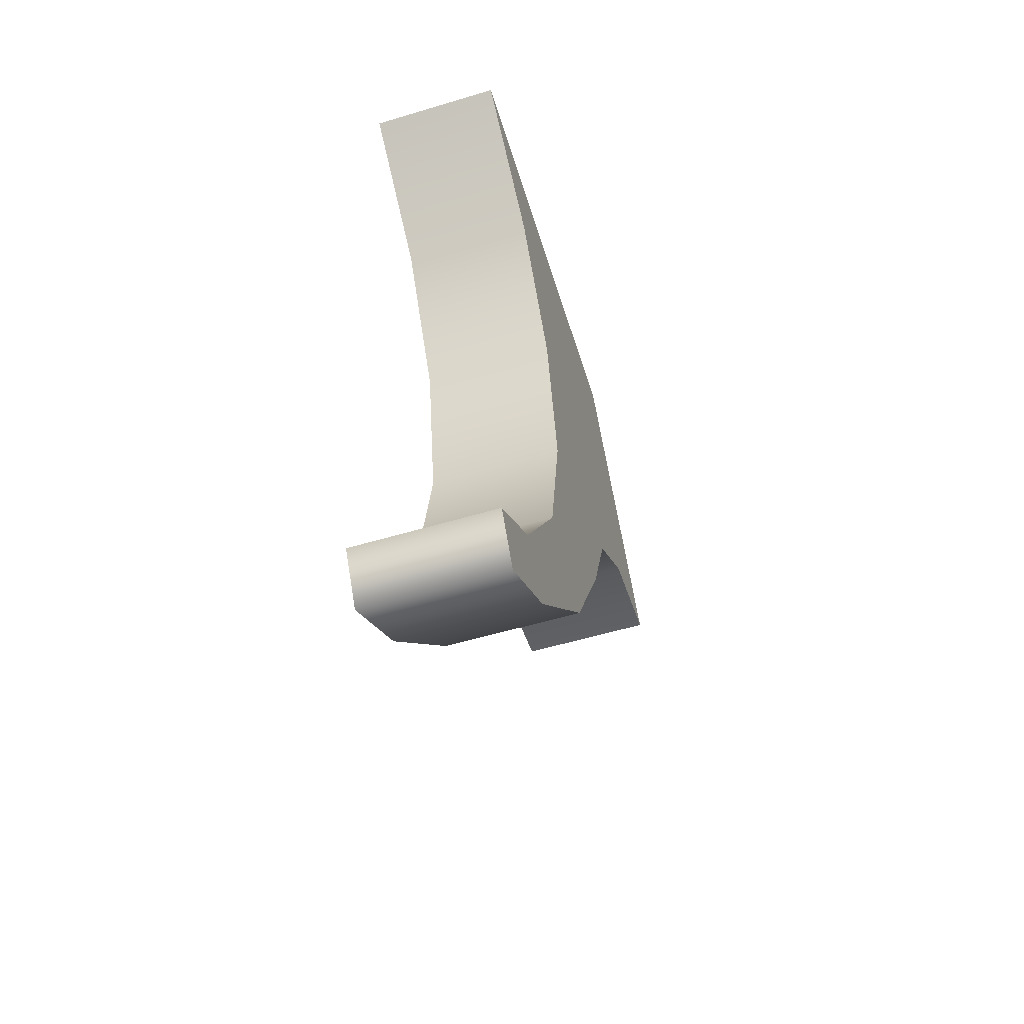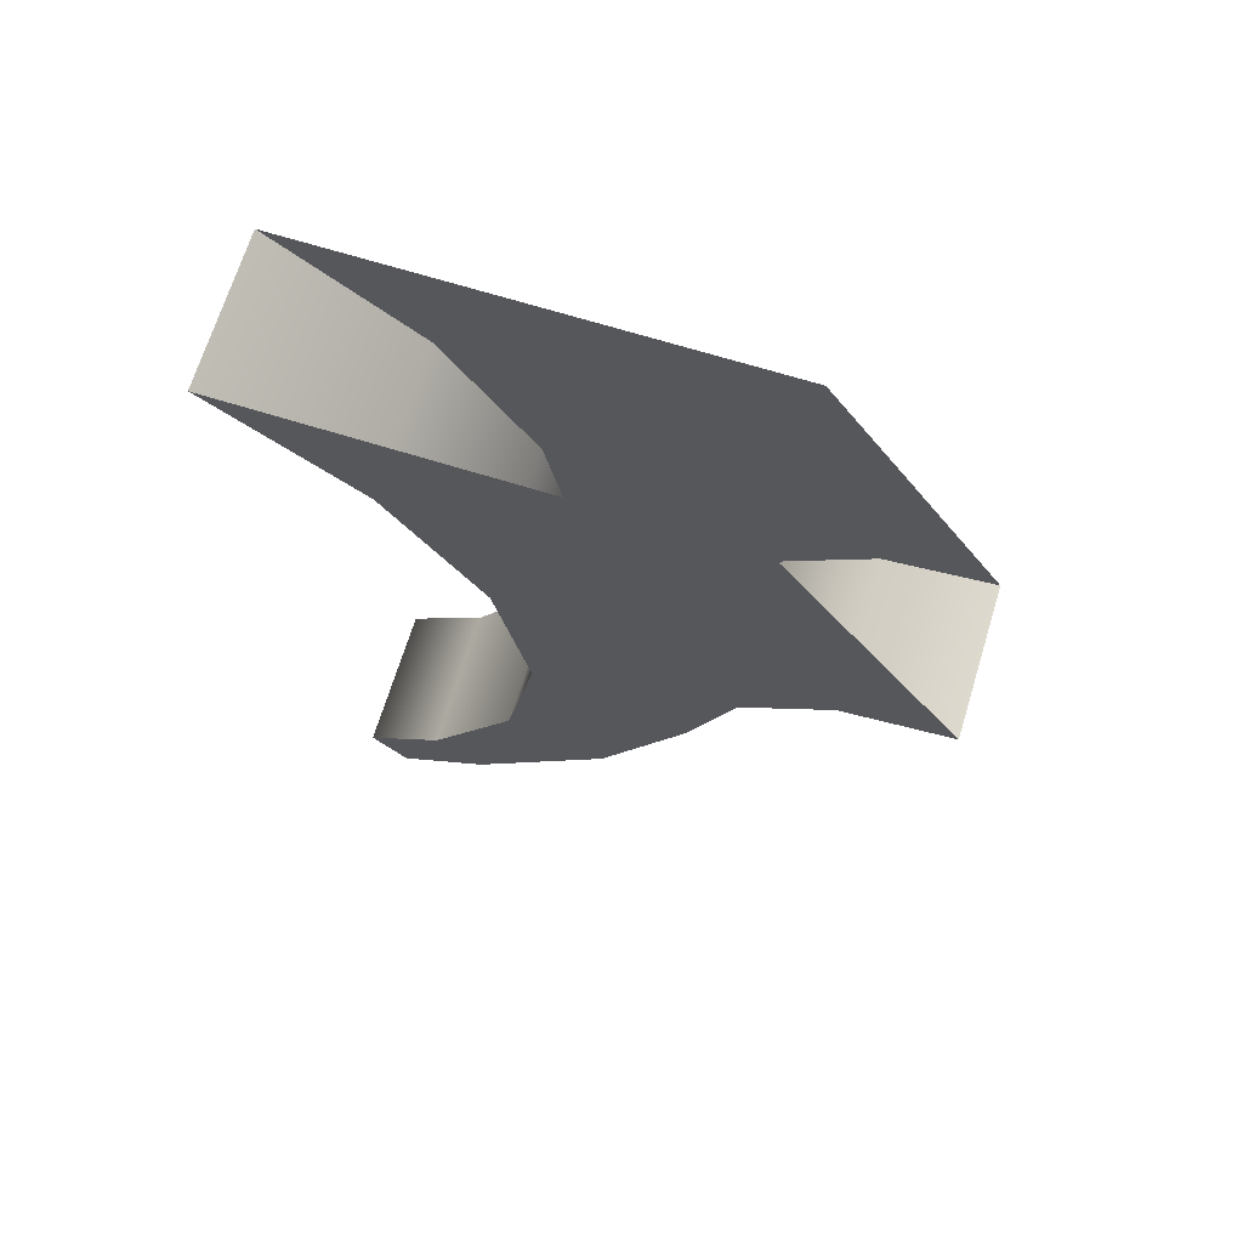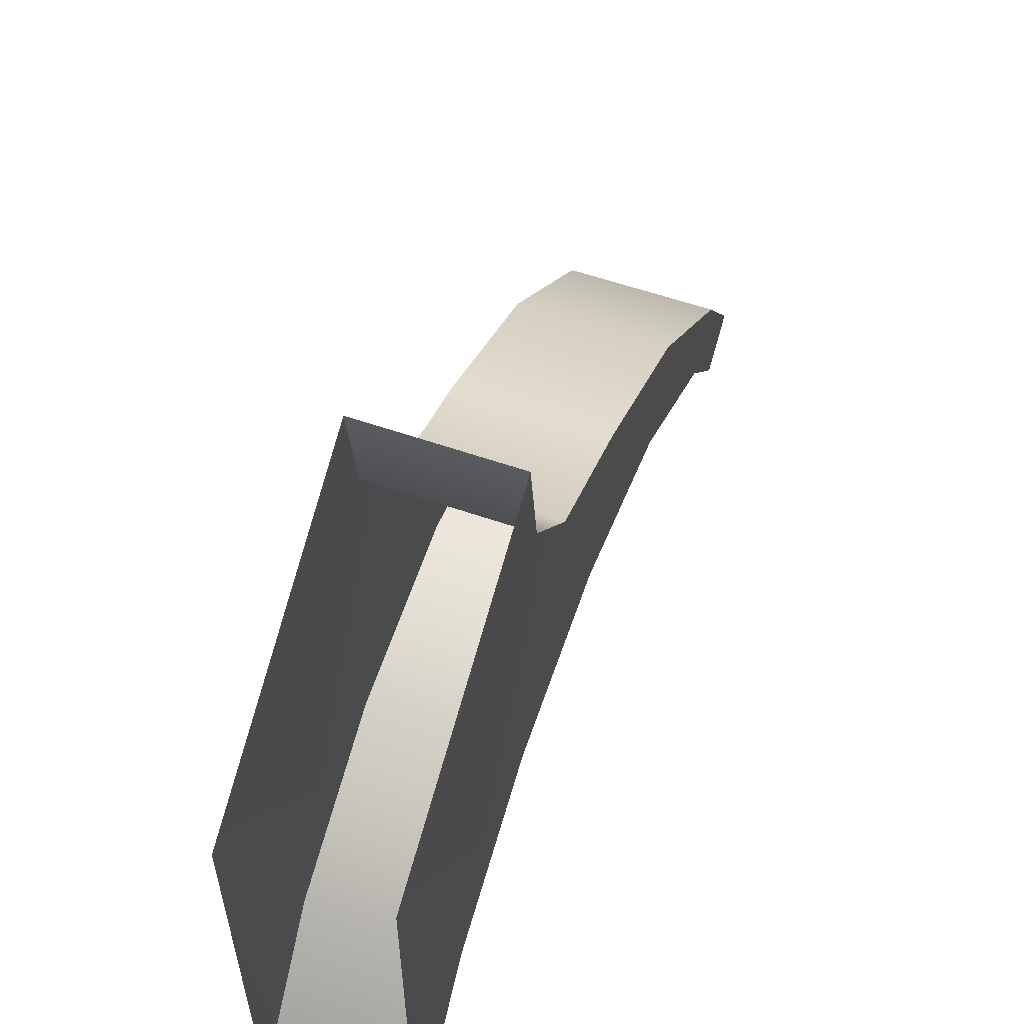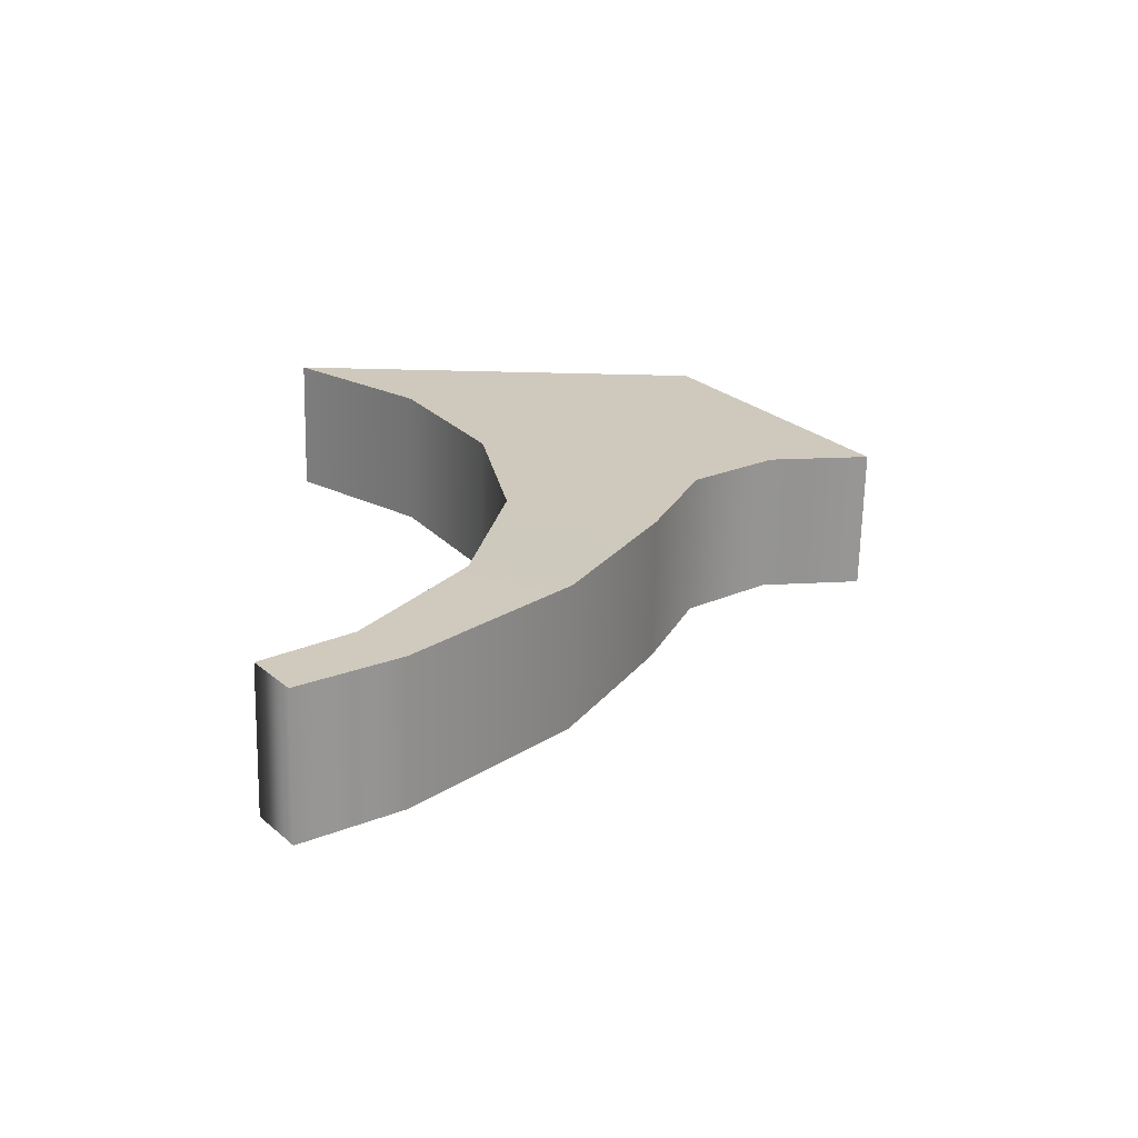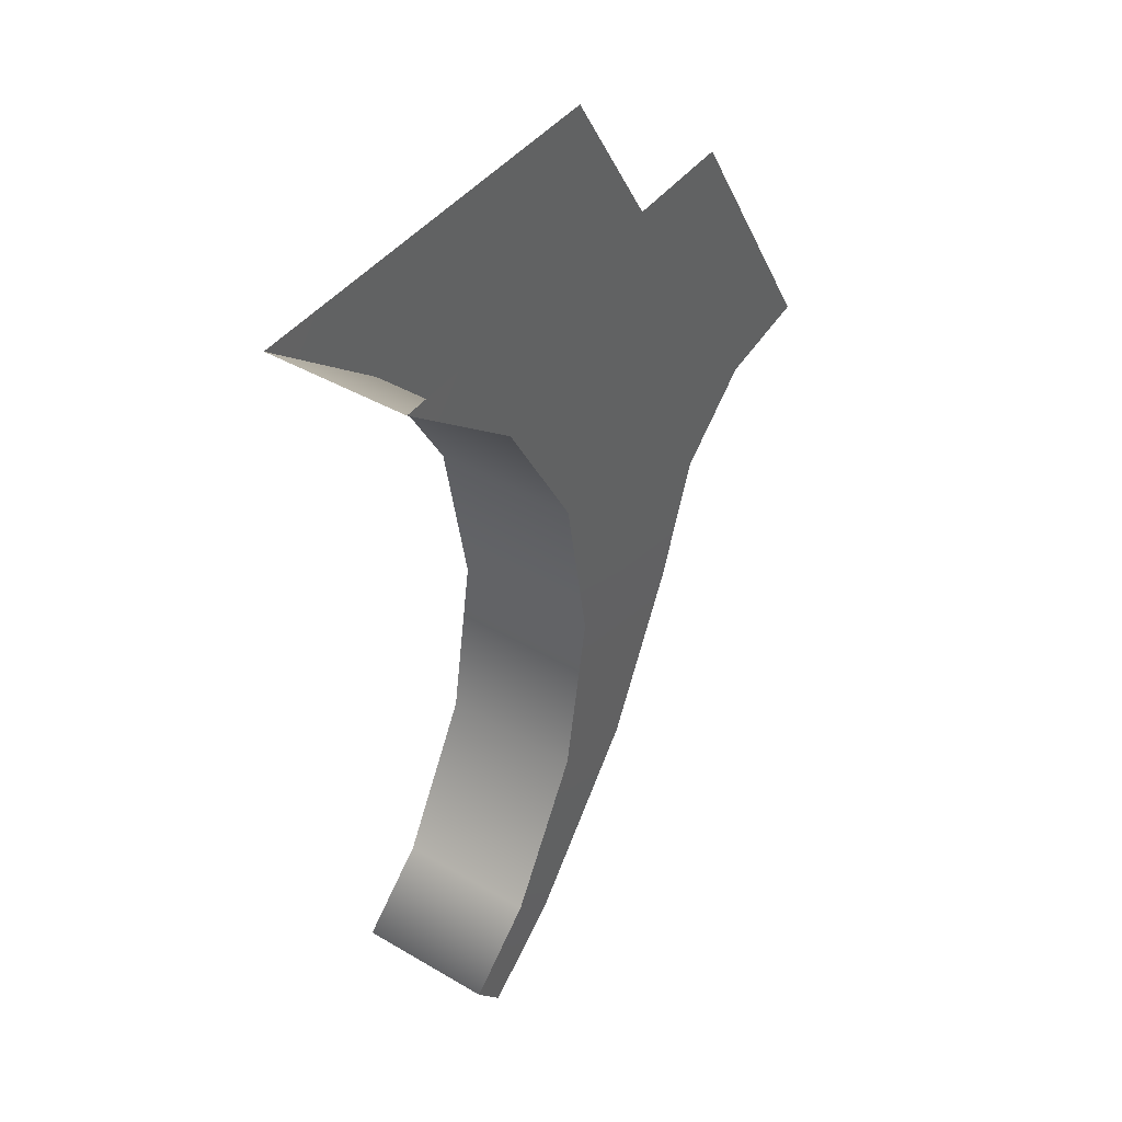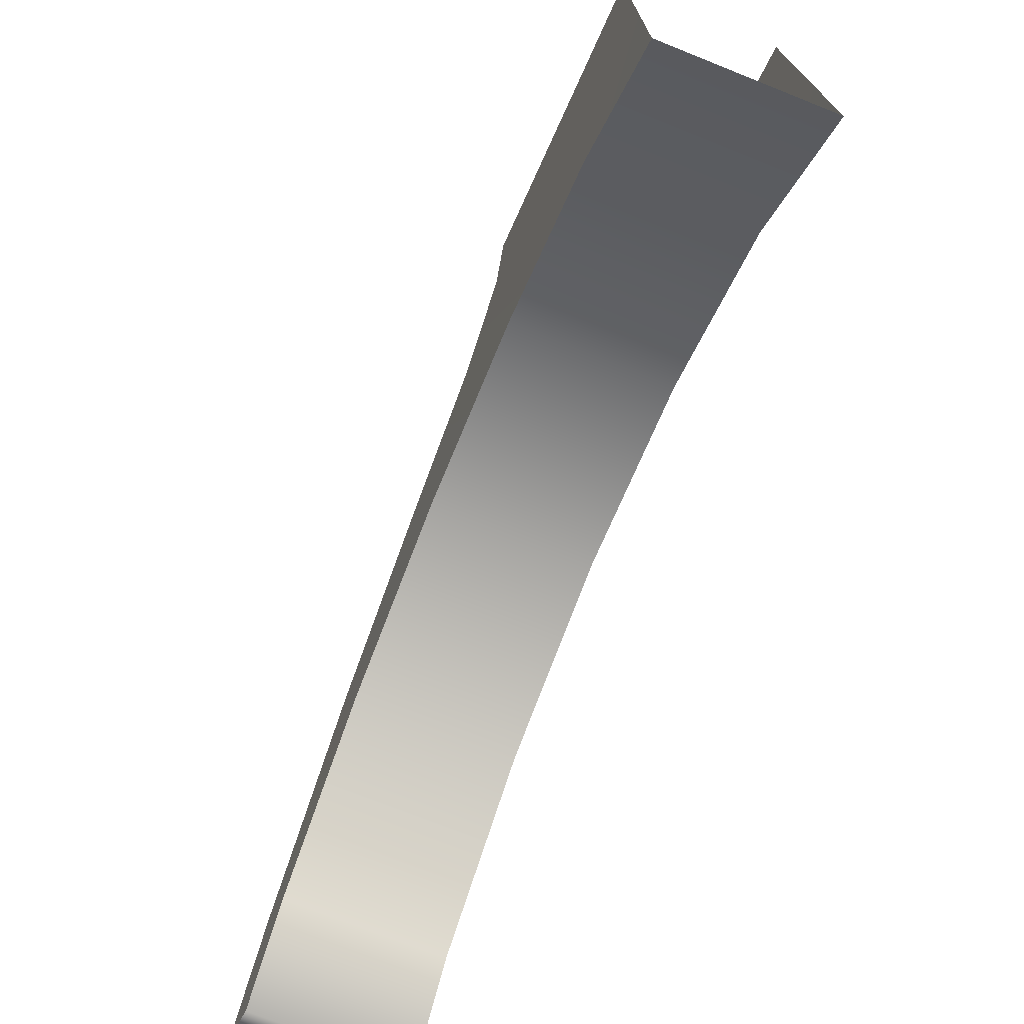
<metadata>
{"format":"obj","ext":"obj","renderer":"f3d","projection":"perspective","resolution":1024,"background":"white","views":[{"elev":-55.9,"azim":17.4,"up":"+Z"},{"elev":70.1,"azim":107.2,"up":"+Z"},{"elev":56.8,"azim":20.0,"up":"+Y"},{"elev":-67.7,"azim":88.7,"up":"+Z"},{"elev":43.2,"azim":34.3,"up":"+Z"},{"elev":-73.5,"azim":-21.8,"up":"+Y"}]}
</metadata>
<code>
g Trigger_LOD0
v 0.001975 0.01822 -0.007884
v -0.002133 0.01822 -0.007884
v -0.002133 0.01524 -0.008338
v 0.001975 0.01524 -0.008338
v -0.002133 0.01288 -0.0103
v 0.001975 0.01288 -0.0103
v -0.002133 0.01157 -0.01378
v 0.001975 0.01157 -0.01378
v -0.002133 0.009231 -0.01848
v 0.001975 0.009231 -0.01848
v -0.002133 0.005311 -0.02303
v 0.001975 0.005311 -0.02303
v -0.002133 0.00273 -0.02492
v 0.001975 0.00273 -0.02492
v 0.001975 0.00273 -0.02492
v -0.002133 0.00273 -0.02492
v -0.002116 0.001757 -0.02359
v 0.001992 0.001757 -0.02359
v -0.002116 0.003992 -0.02172
v 0.001992 0.003992 -0.02172
v -0.002116 0.006502 -0.01737
v 0.001992 0.006502 -0.01737
v -0.002116 0.007373 -0.01243
v 0.001992 0.007373 -0.01243
v -0.002116 0.006502 -0.007484
v 0.001992 0.006501 -0.007484
v -0.002116 0.003992 -0.003137
v 0.001992 0.003992 -0.003137
v -0.002116 0.0001471 8.898e-05
v 0.001992 0.0001471 8.898e-05
v 0.001992 0.003992 -0.003137
v 0.001992 0.0001471 8.898e-05
v 0.001975 0.01311 0.0001269
v 0.001975 0.01524 -0.008338
v 0.001992 0.006501 -0.007484
v 0.001975 0.01288 -0.0103
v 0.001992 0.007373 -0.01243
v 0.001975 0.01157 -0.01378
v 0.001975 0.009231 -0.01848
v 0.001992 0.006502 -0.01737
v 0.001975 0.005311 -0.02303
v 0.001992 0.003992 -0.02172
v 0.001975 0.00273 -0.02492
v 0.001992 0.001757 -0.02359
v 0.001975 0.01822 -0.007884
v -0.002133 0.01524 -0.008338
v -0.002116 0.003992 -0.003137
v -0.002116 0.006502 -0.007484
v -0.002133 0.01288 -0.0103
v -0.002116 0.007373 -0.01243
v -0.002133 0.01157 -0.01378
v -0.002133 0.009231 -0.01848
v -0.002116 0.006502 -0.01737
v -0.002133 0.005311 -0.02303
v -0.002116 0.003992 -0.02172
v -0.002133 0.00273 -0.02492
v -0.002116 0.001757 -0.02359
v -0.002133 0.01311 0.0001269
v -0.002133 0.01822 -0.007884
v -0.002116 0.0001471 8.898e-05
g Trigger_LOD0_0
f 3 2 1
f 4 3 1
f 5 3 4
f 6 5 4
f 7 5 6
f 8 7 6
f 9 7 8
f 10 9 8
f 11 9 10
f 12 11 10
f 13 11 12
f 14 13 12
f 17 16 15
f 18 17 15
f 19 17 18
f 20 19 18
f 21 19 20
f 22 21 20
f 23 21 22
f 24 23 22
f 25 23 24
f 26 25 24
f 27 25 26
f 28 27 26
f 29 27 28
f 30 29 28
f 33 32 31
f 34 33 31
f 34 31 35
f 36 34 35
f 36 35 37
f 38 36 37
f 39 38 37
f 40 39 37
f 41 39 40
f 42 41 40
f 43 41 42
f 44 43 42
f 45 33 34
f 48 47 46
f 49 48 46
f 50 48 49
f 51 50 49
f 50 51 52
f 53 50 52
f 53 52 54
f 55 53 54
f 55 54 56
f 57 55 56
f 58 46 47
f 59 46 58
f 60 58 47

</code>
